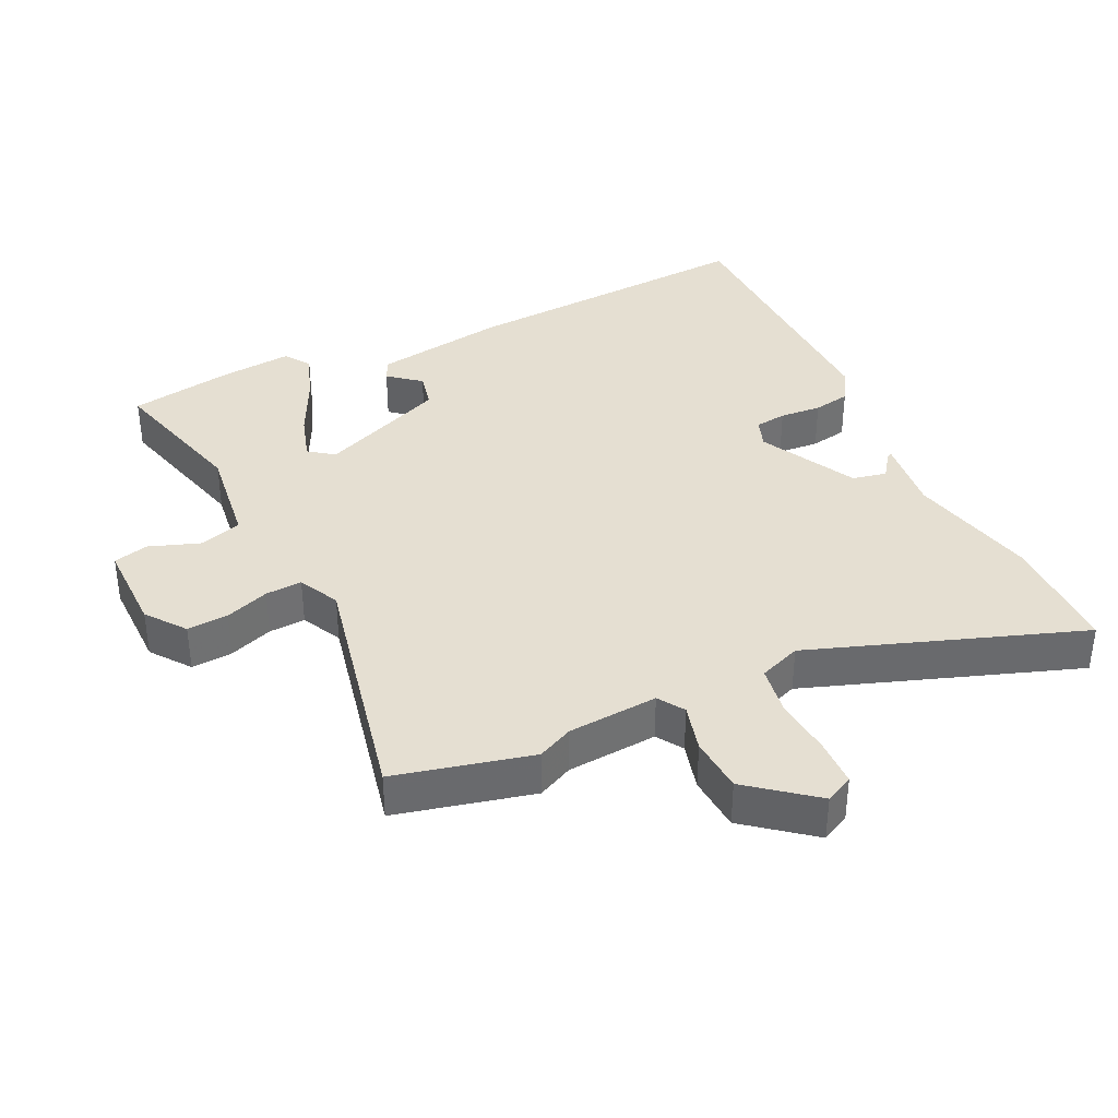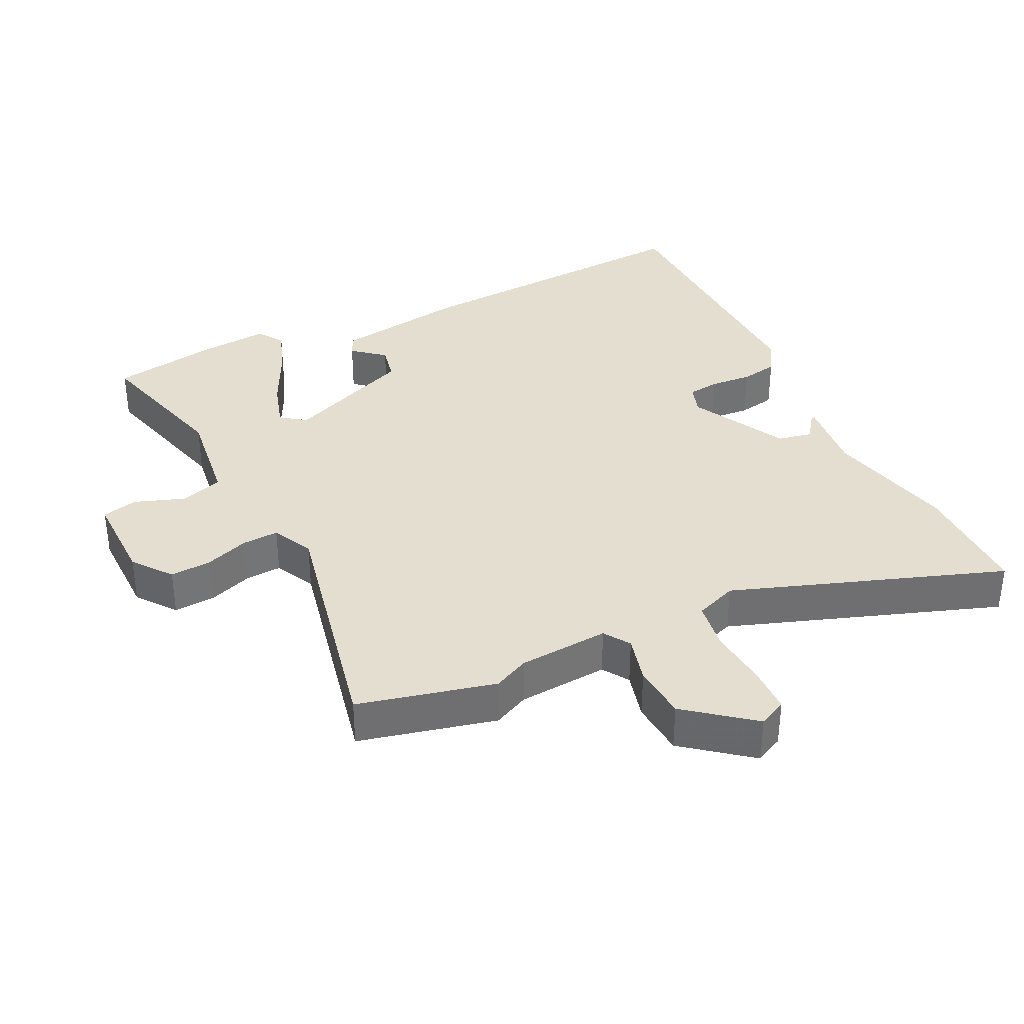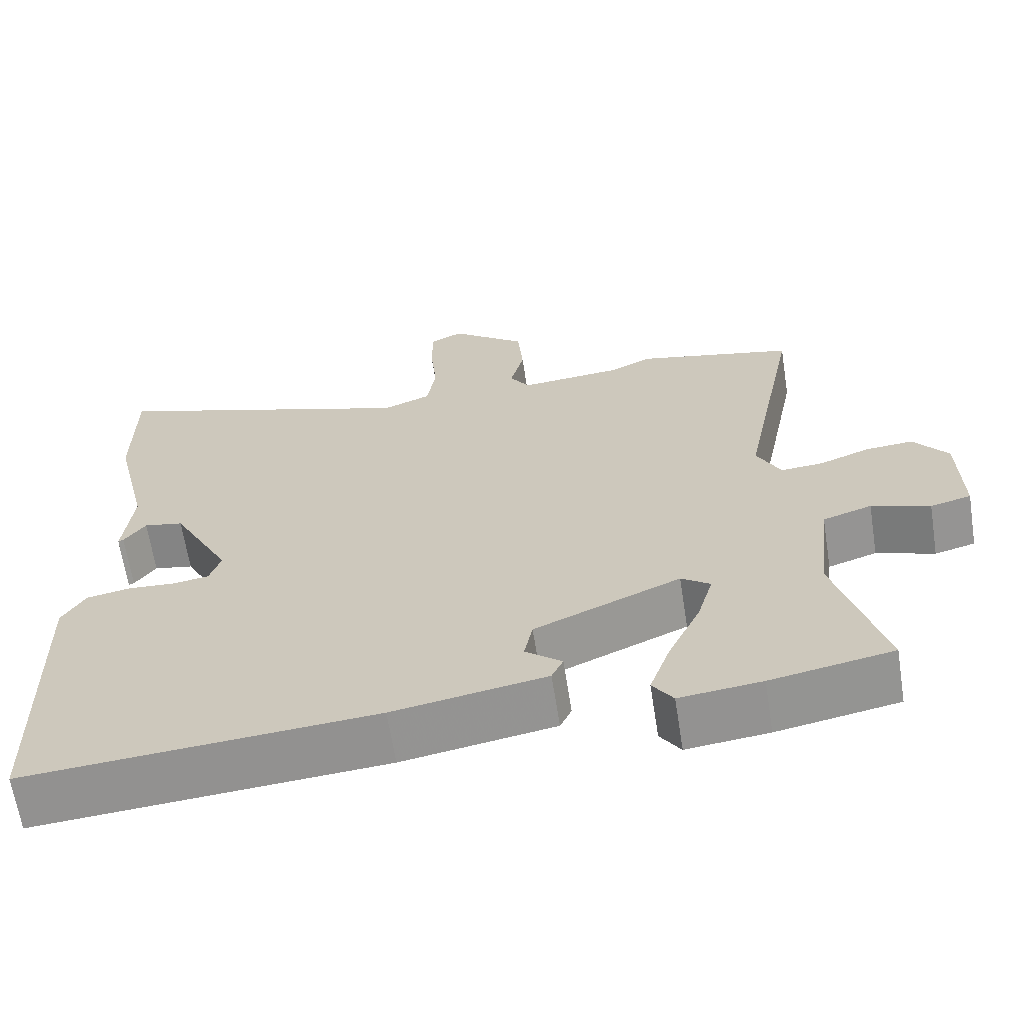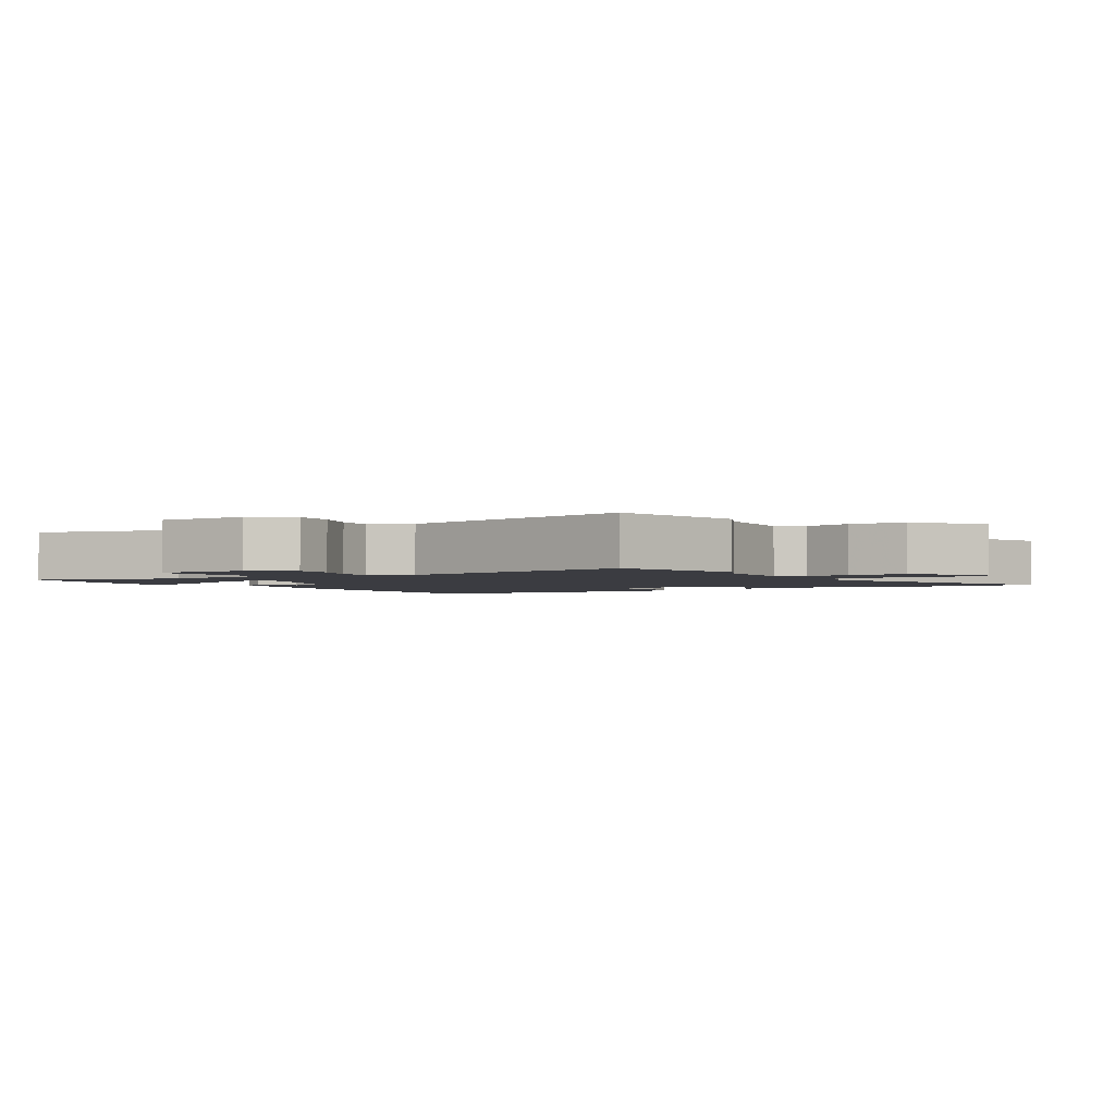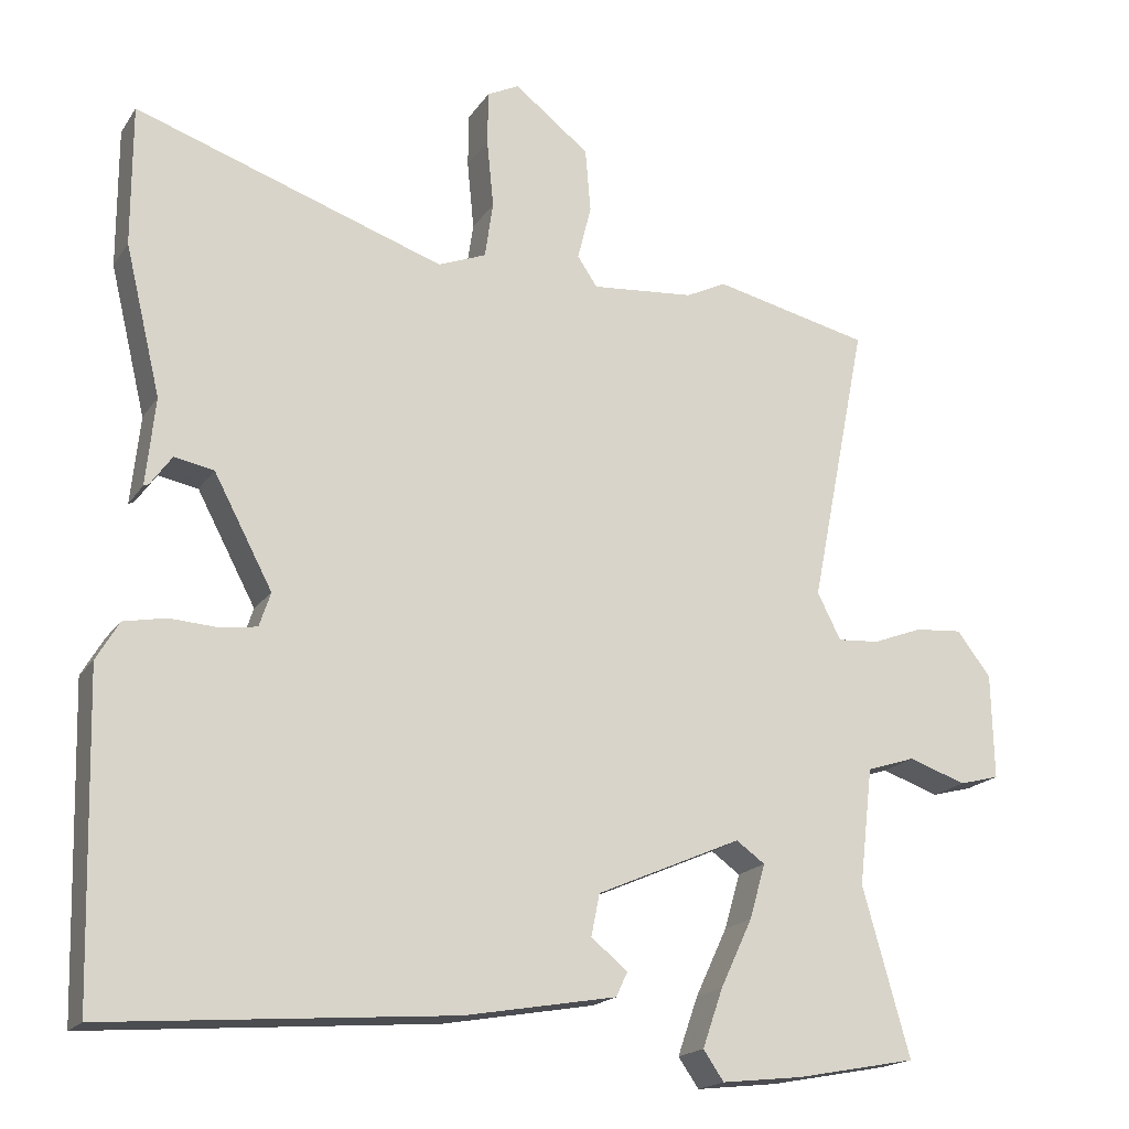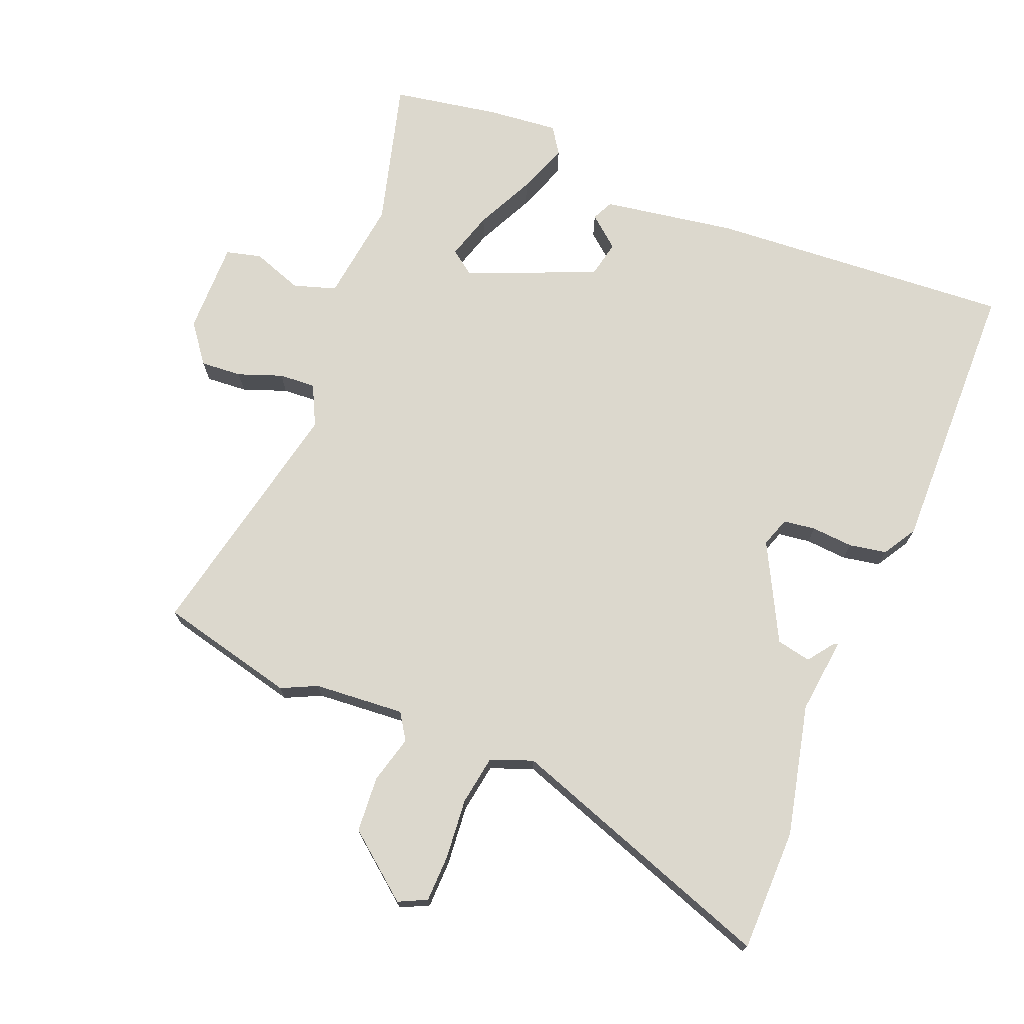
<metadata>
{"format":"obj","ext":"obj","renderer":"f3d","projection":"perspective","resolution":1024,"background":"white","views":[{"elev":37.3,"azim":-24.8,"up":"+Y"},{"elev":35.7,"azim":-25.3,"up":"+Y"},{"elev":-65.0,"azim":-171.1,"up":"+Z"},{"elev":-2.2,"azim":-56.8,"up":"+Y"},{"elev":-18.4,"azim":156.4,"up":"+Z"},{"elev":72.4,"azim":22.7,"up":"+Y"}]}
</metadata>
<code>
v 0.5 0.07 0.632
v 0.5 0.07 0.447
v 0.453 0.07 0.251
v 0.465 0.07 0.136
v 0.458 0.07 0.139
v 0.43 0.07 0.178
v 0.378 0.07 0.168
v 0.301 0.07 0.023
v 0.316 0.07 -0.022
v 0.364 0.07 -0.029
v 0.427 0.07 -0.025
v 0.483 0.07 -0.036
v 0.513 0.07 -0.087
v 0.502 0.07 -0.506
v 0.047 0.07 -0.47
v -0.153 0.07 -0.435
v -0.168 0.07 -0.403
v -0.12 0.07 -0.364
v -0.131 0.07 -0.309
v -0.322 0.07 -0.226
v -0.36 0.07 -0.253
v -0.339 0.07 -0.325
v -0.297 0.07 -0.414
v -0.27 0.07 -0.491
v -0.297 0.07 -0.53
v -0.404 0.07 -0.518
v -0.563 0.07 -0.488
v -0.501 0.07 -0.268
v -0.519 0.07 -0.114
v -0.583 0.07 -0.093
v -0.659 0.07 -0.119
v -0.712 0.07 -0.105
v -0.709 0.07 0.034
v -0.664 0.07 0.092
v -0.602 0.07 0.087
v -0.536 0.07 0.062
v -0.481 0.07 0.058
v -0.45 0.07 0.119
v -0.525 0.07 0.494
v -0.319 0.07 0.541
v -0.266 0.07 0.515
v -0.13 0.07 0.503
v -0.104 0.07 0.542
v -0.122 0.07 0.614
v -0.115 0.07 0.698
v -0.016 0.07 0.775
v 0.026 0.07 0.754
v 0.027 0.07 0.683
v 0.018 0.07 0.593
v 0.029 0.07 0.519
v 0.092 0.07 0.494
v 0.5 0 0.632
v 0.5 0 0.447
v 0.453 0 0.251
v 0.465 0 0.136
v 0.458 0 0.139
v 0.43 0 0.178
v 0.378 0 0.168
v 0.301 0 0.023
v 0.316 0 -0.022
v 0.364 0 -0.029
v 0.427 0 -0.025
v 0.483 0 -0.036
v 0.513 0 -0.087
v 0.502 0 -0.506
v 0.047 0 -0.47
v -0.153 0 -0.435
v -0.168 0 -0.403
v -0.12 0 -0.364
v -0.131 0 -0.309
v -0.322 0 -0.226
v -0.36 0 -0.253
v -0.339 0 -0.325
v -0.297 0 -0.414
v -0.27 0 -0.491
v -0.297 0 -0.53
v -0.404 0 -0.518
v -0.563 0 -0.488
v -0.501 0 -0.268
v -0.519 0 -0.114
v -0.583 0 -0.093
v -0.659 0 -0.119
v -0.712 0 -0.105
v -0.709 0 0.034
v -0.664 0 0.092
v -0.602 0 0.087
v -0.536 0 0.062
v -0.481 0 0.058
v -0.45 0 0.119
v -0.525 0 0.494
v -0.319 0 0.541
v -0.266 0 0.515
v -0.13 0 0.503
v -0.104 0 0.542
v -0.122 0 0.614
v -0.115 0 0.698
v -0.016 0 0.775
v 0.026 0 0.754
v 0.027 0 0.683
v 0.018 0 0.593
v 0.029 0 0.519
v 0.092 0 0.494
f 46 47 48 49
f 46 49 50
f 43 44 45 46
f 43 46 50
f 42 43 50 51
f 38 39 40 41
f 38 41 42
f 37 38 42 51
f 33 34 35 36
f 33 36 37
f 30 31 32 33
f 29 30 33 37
f 28 29 37 51
f 22 23 24 25
f 21 22 25 26
f 15 16 17 18
f 15 18 19
f 14 15 19
f 13 14 19 20
f 10 11 12 13
f 9 10 13 20
f 3 4 5 6
f 3 6 7
f 2 3 7
f 1 2 7 8
f 28 51 1 8
f 21 26 27 28
f 20 21 28
f 8 9 20 28
f 100 99 98 97
f 101 100 97
f 97 96 95 94
f 101 97 94
f 102 101 94 93
f 92 91 90 89
f 93 92 89
f 102 93 89 88
f 87 86 85 84
f 88 87 84
f 84 83 82 81
f 88 84 81 80
f 102 88 80 79
f 76 75 74 73
f 77 76 73 72
f 69 68 67 66
f 70 69 66
f 70 66 65
f 71 70 65 64
f 64 63 62 61
f 71 64 61 60
f 57 56 55 54
f 58 57 54
f 58 54 53
f 59 58 53 52
f 59 52 102 79
f 79 78 77 72
f 79 72 71
f 79 71 60 59
f 1 52 53 2
f 2 53 54 3
f 3 54 55 4
f 4 55 56 5
f 5 56 57 6
f 6 57 58 7
f 7 58 59 8
f 8 59 60 9
f 9 60 61 10
f 10 61 62 11
f 11 62 63 12
f 12 63 64 13
f 13 64 65 14
f 14 65 66 15
f 15 66 67 16
f 16 67 68 17
f 17 68 69 18
f 18 69 70 19
f 19 70 71 20
f 20 71 72 21
f 21 72 73 22
f 22 73 74 23
f 23 74 75 24
f 24 75 76 25
f 25 76 77 26
f 26 77 78 27
f 27 78 79 28
f 28 79 80 29
f 29 80 81 30
f 30 81 82 31
f 31 82 83 32
f 32 83 84 33
f 33 84 85 34
f 34 85 86 35
f 35 86 87 36
f 36 87 88 37
f 37 88 89 38
f 38 89 90 39
f 39 90 91 40
f 40 91 92 41
f 41 92 93 42
f 42 93 94 43
f 43 94 95 44
f 44 95 96 45
f 45 96 97 46
f 46 97 98 47
f 47 98 99 48
f 48 99 100 49
f 49 100 101 50
f 50 101 102 51
f 51 102 52 1

</code>
